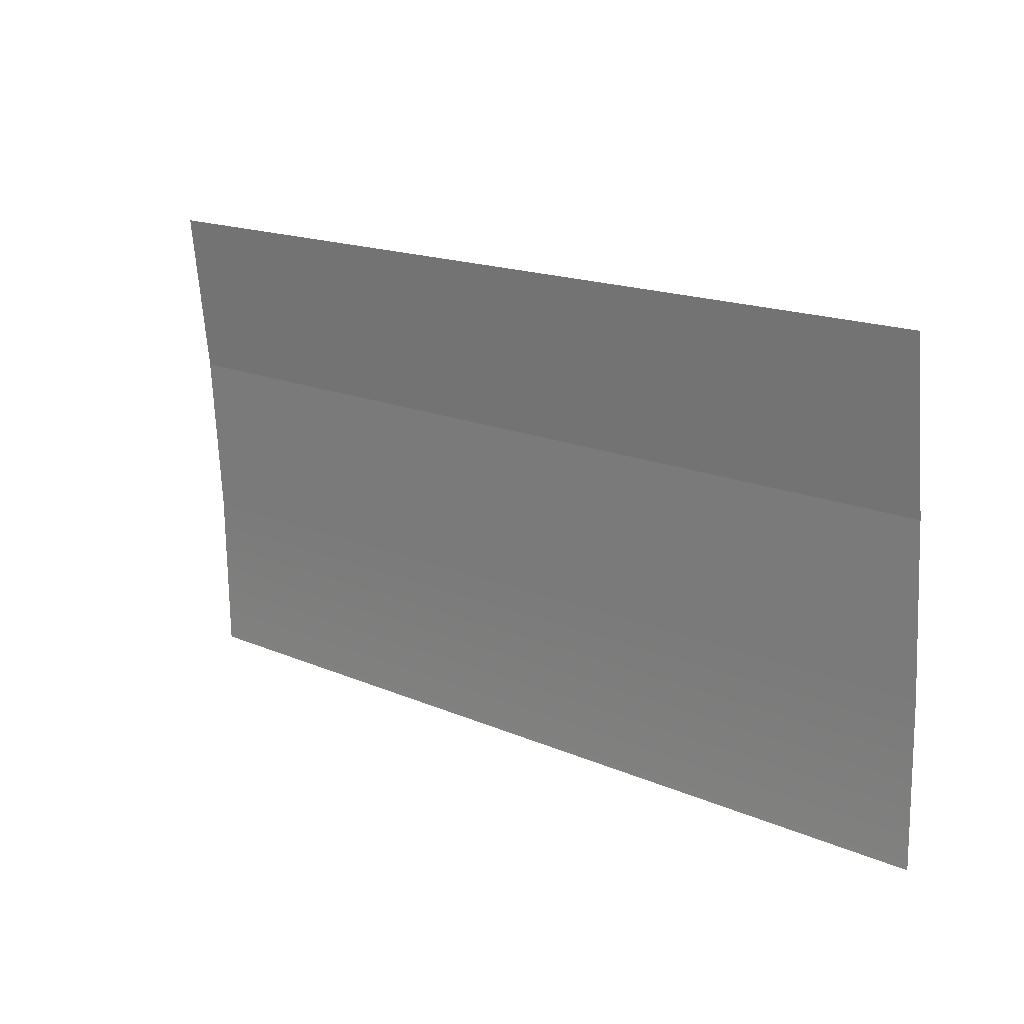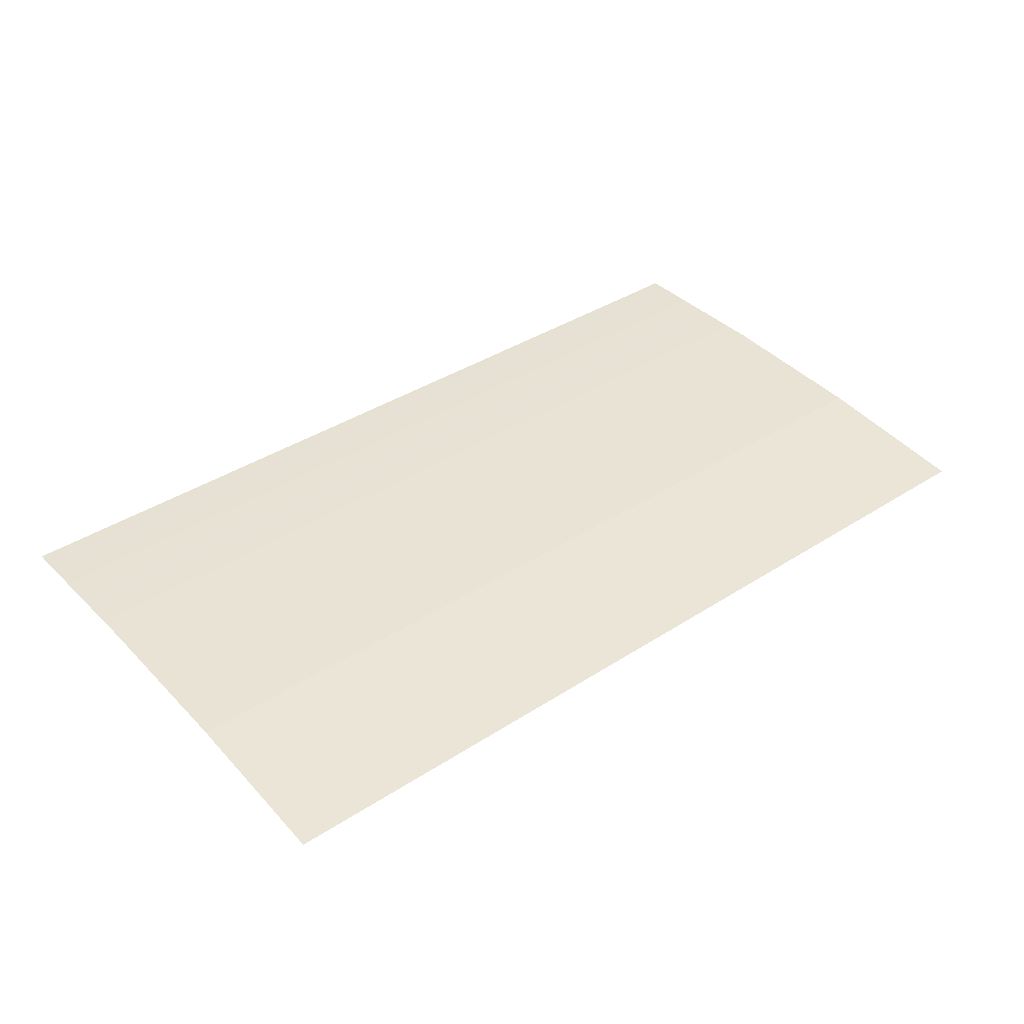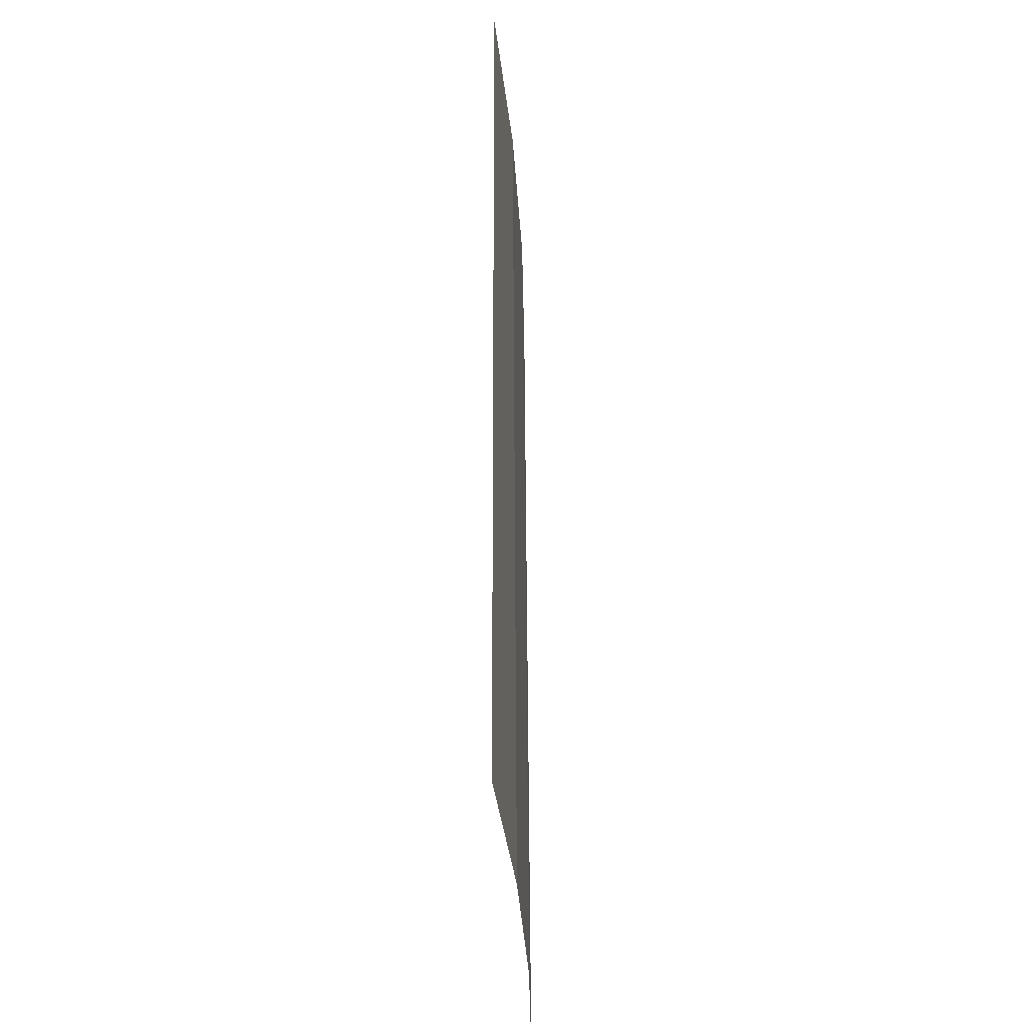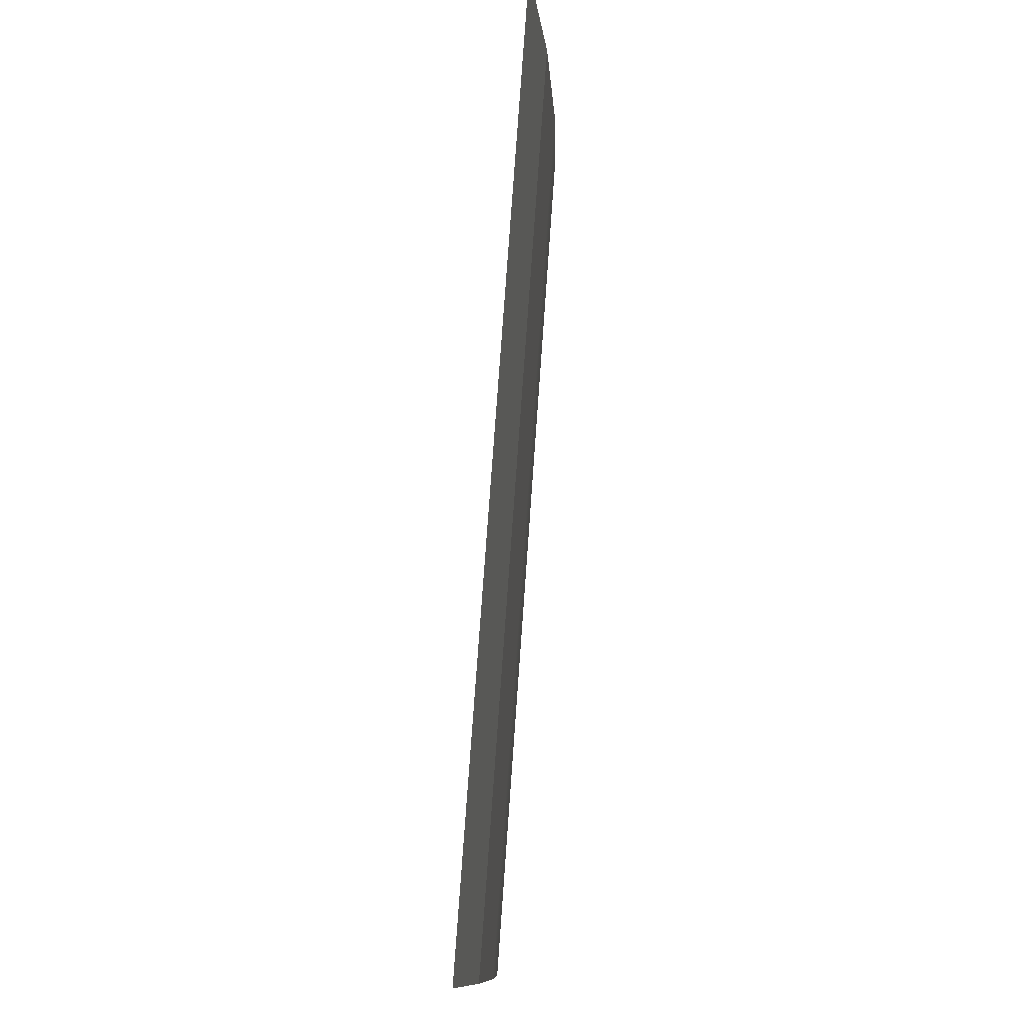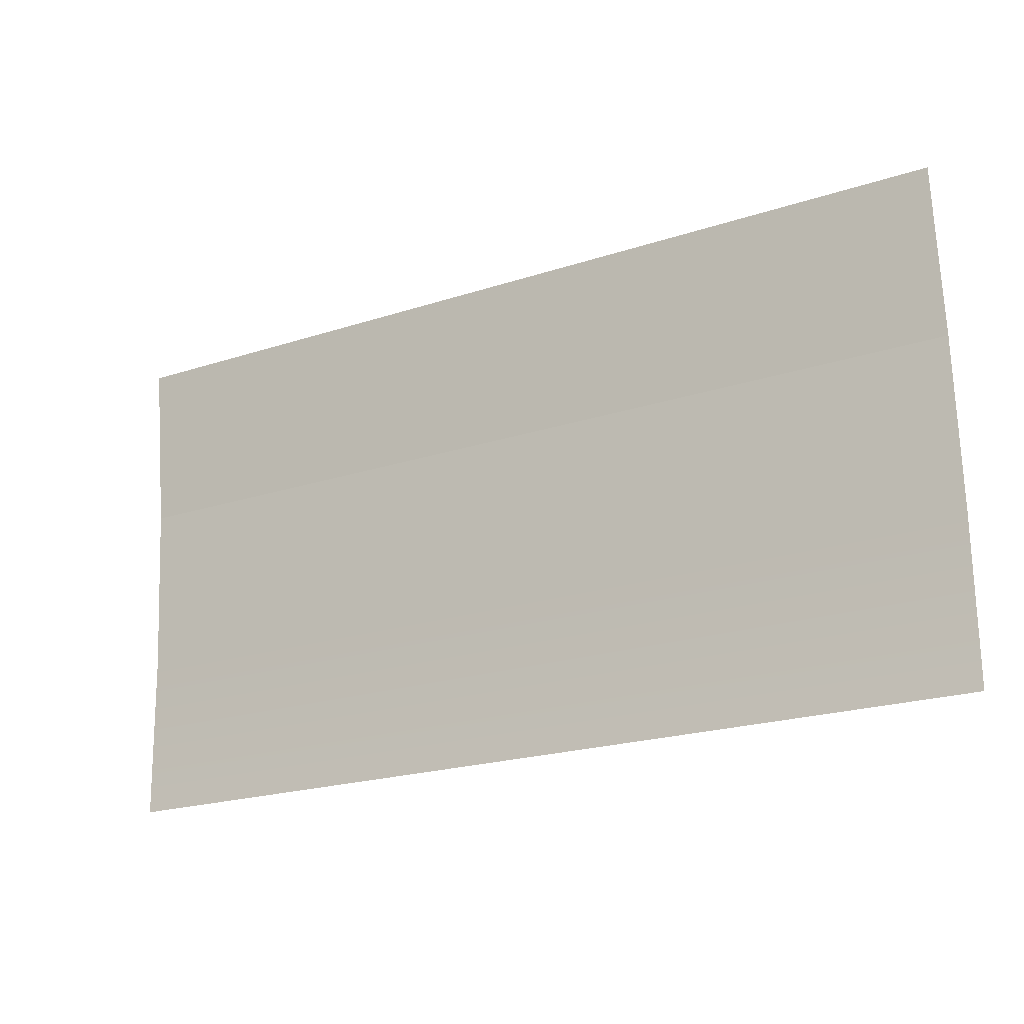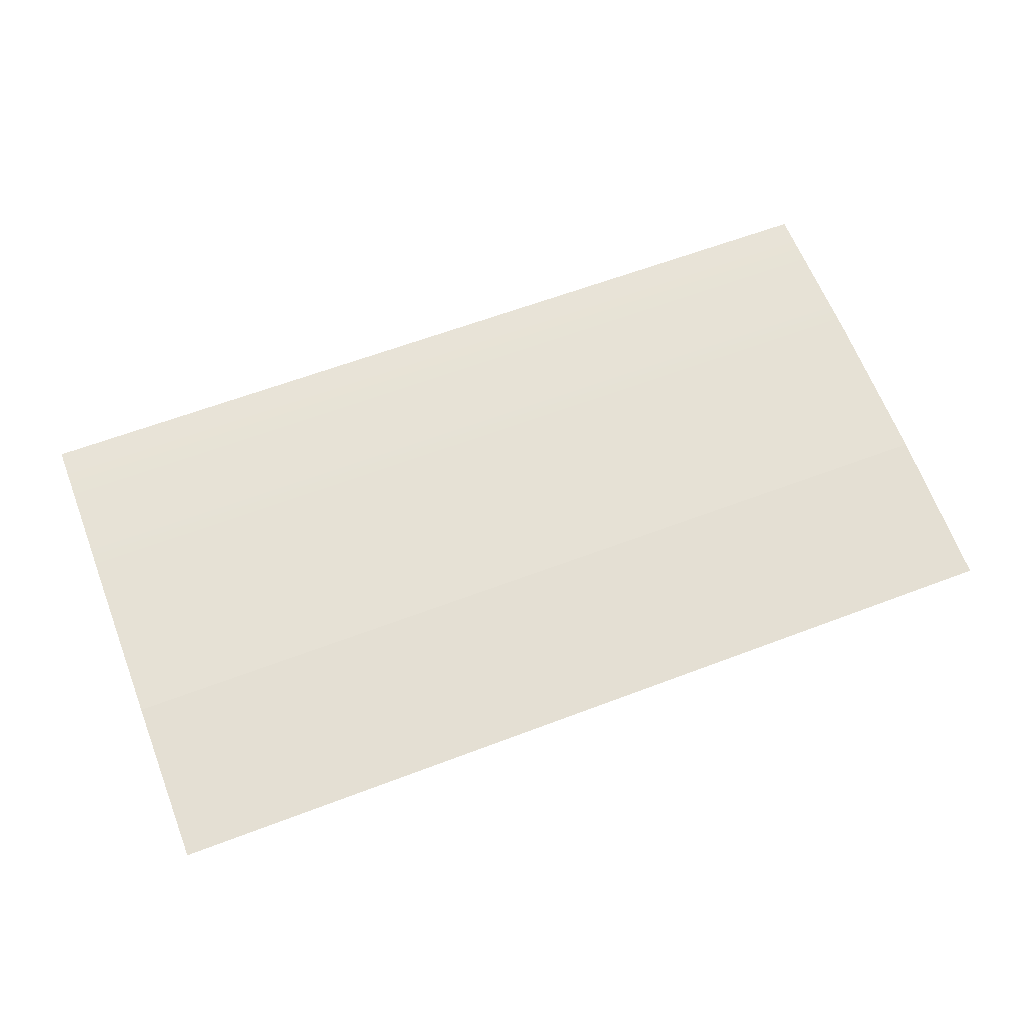
<metadata>
{"format":"obj","ext":"obj","renderer":"f3d","projection":"perspective","resolution":1024,"background":"white","views":[{"elev":16.7,"azim":-138.6,"up":"+Y"},{"elev":37.6,"azim":140.3,"up":"+Z"},{"elev":51.7,"azim":-90.2,"up":"+Y"},{"elev":78.6,"azim":-85.9,"up":"+Y"},{"elev":-21.3,"azim":-149.7,"up":"+Y"},{"elev":61.2,"azim":158.8,"up":"+Z"}]}
</metadata>
<code>
g BridgeSecondNavMesh
v 1.931 -0.3471 1.082
v 0 0.352 1.035
v 1.931 0.352 1.035
v 0 -0.3471 1.082
v 1.931 -1.047 1.096
v 0 -1.047 1.096
v -1.931 -1.047 1.096
v -1.931 -0.3471 1.082
v -1.931 0.352 1.035
v 1.931 0.352 1.035
v 0 1.05 0.9535
v 1.931 1.05 0.9535
v 0 0.352 1.035
v -1.931 0.352 1.035
v -1.931 1.05 0.9535
g BridgeSecondNavMesh_0
f 3 2 1
f 2 4 1
f 1 4 5
f 4 6 5
f 6 4 7
f 4 8 7
f 4 2 8
f 2 9 8
f 12 11 10
f 11 13 10
f 13 11 14
f 11 15 14

</code>
